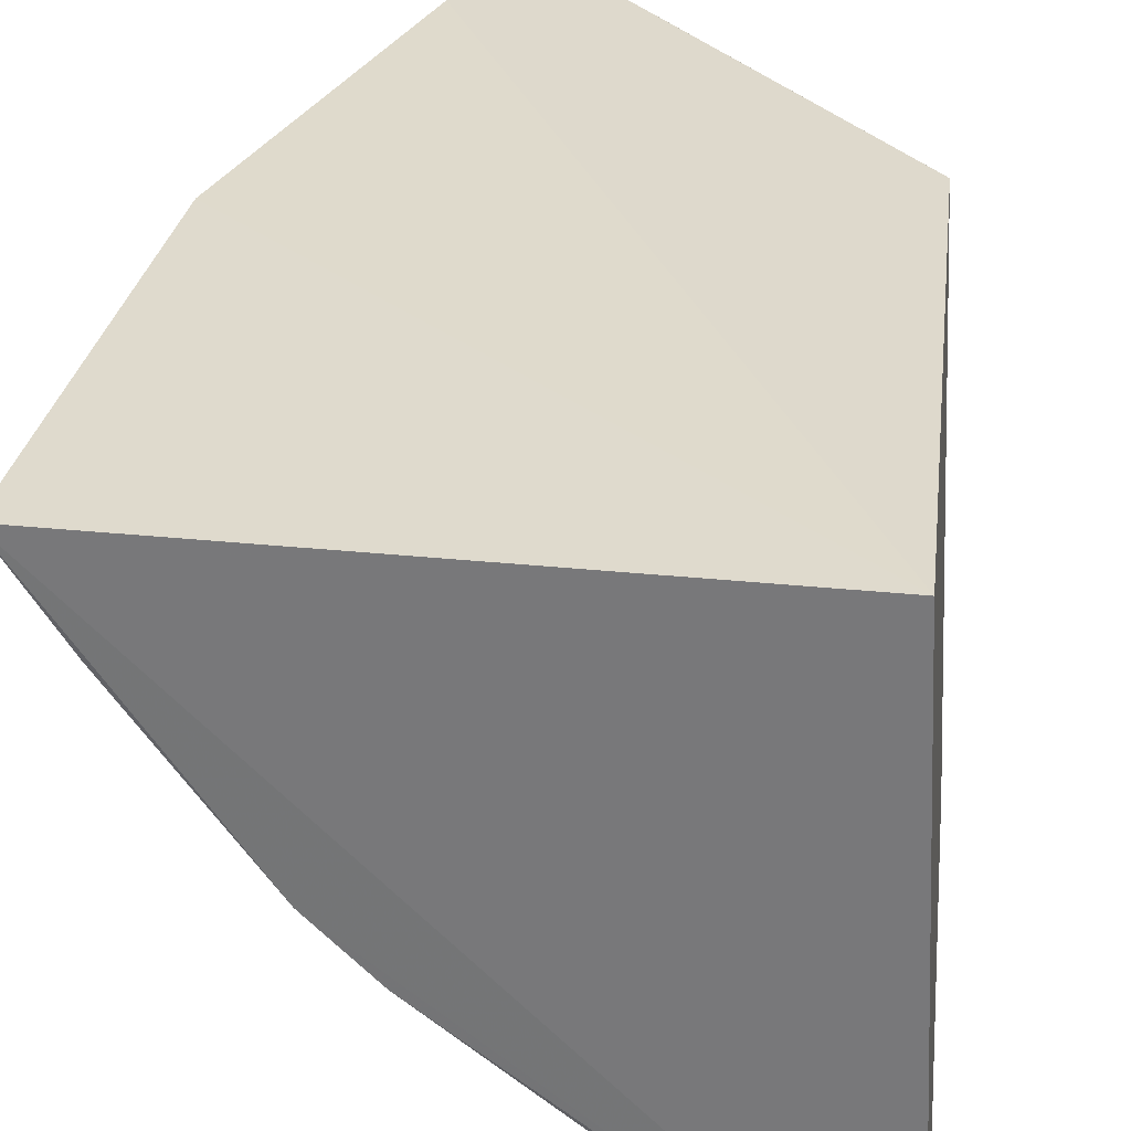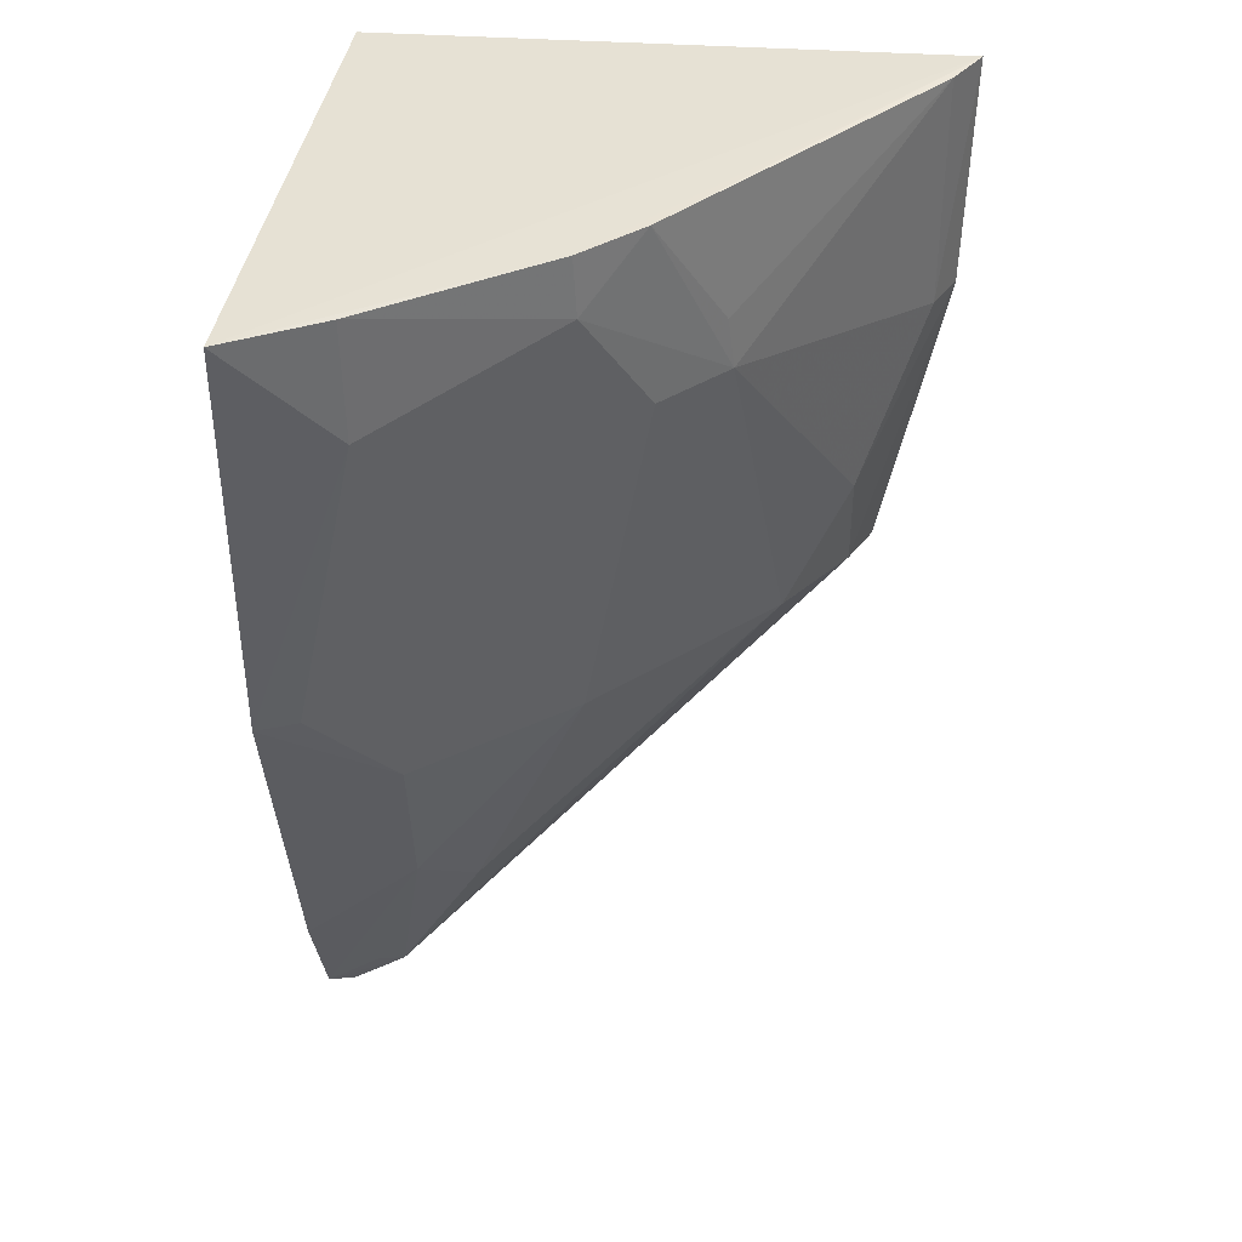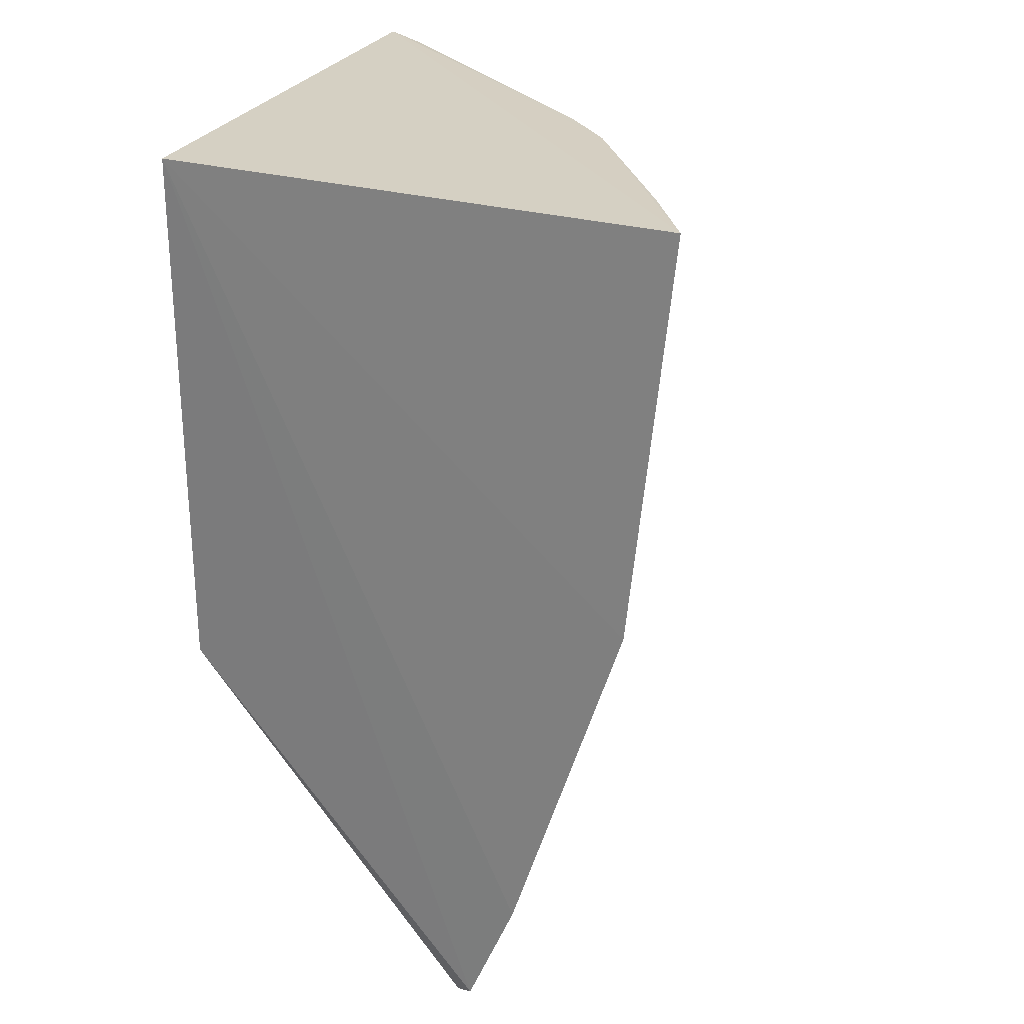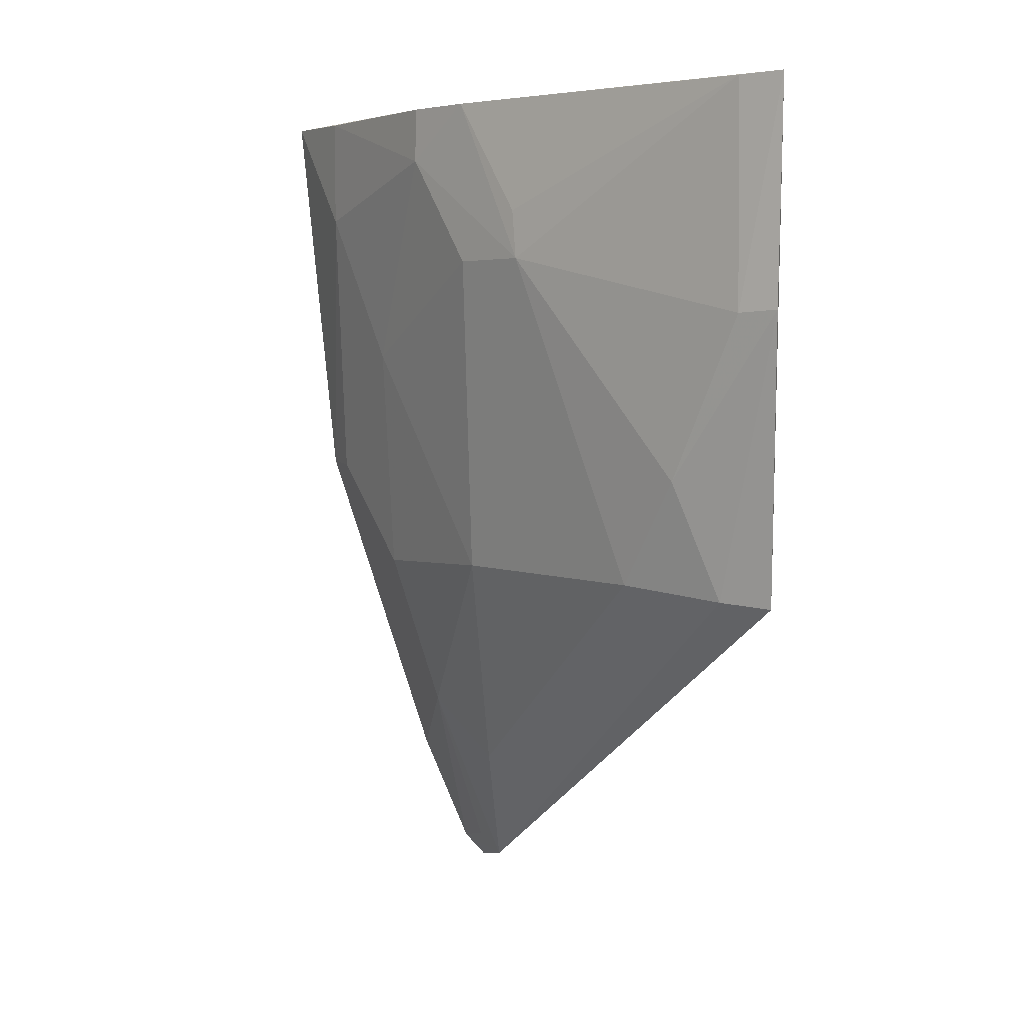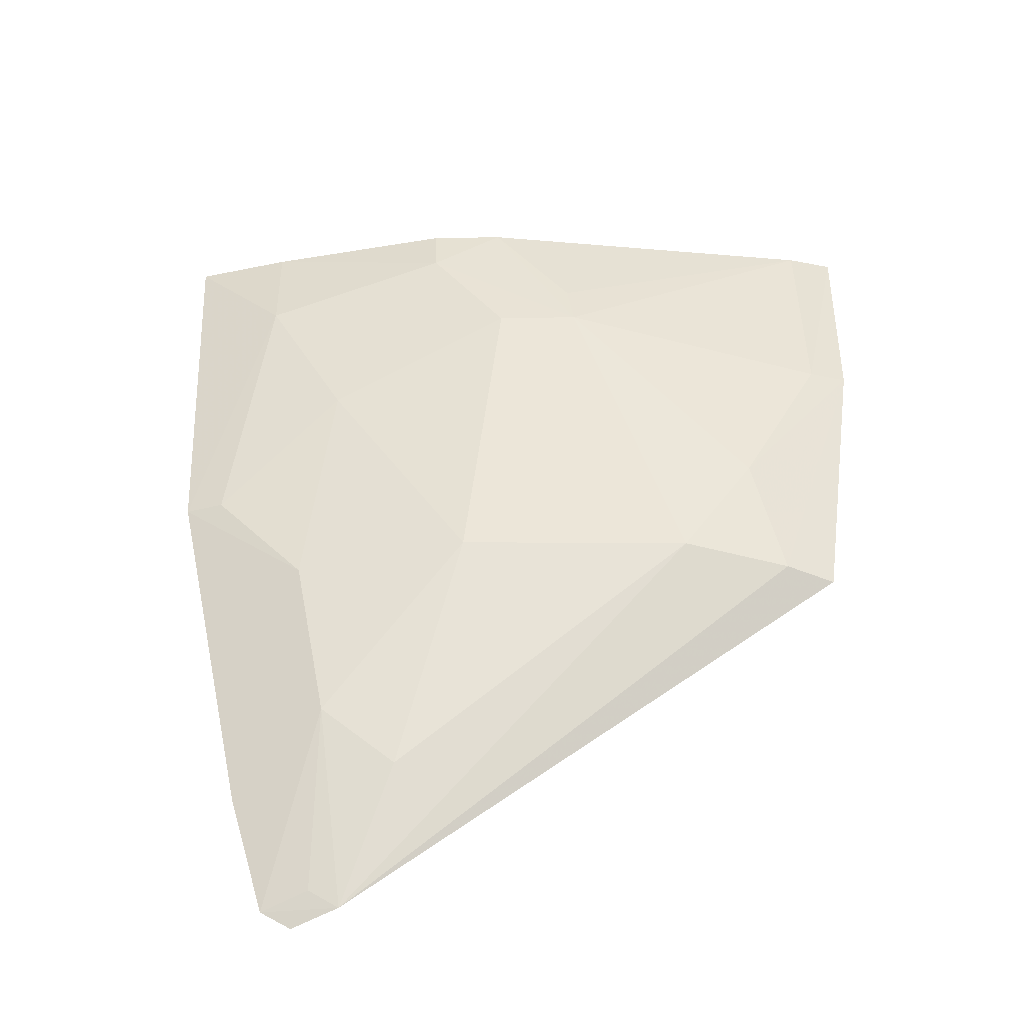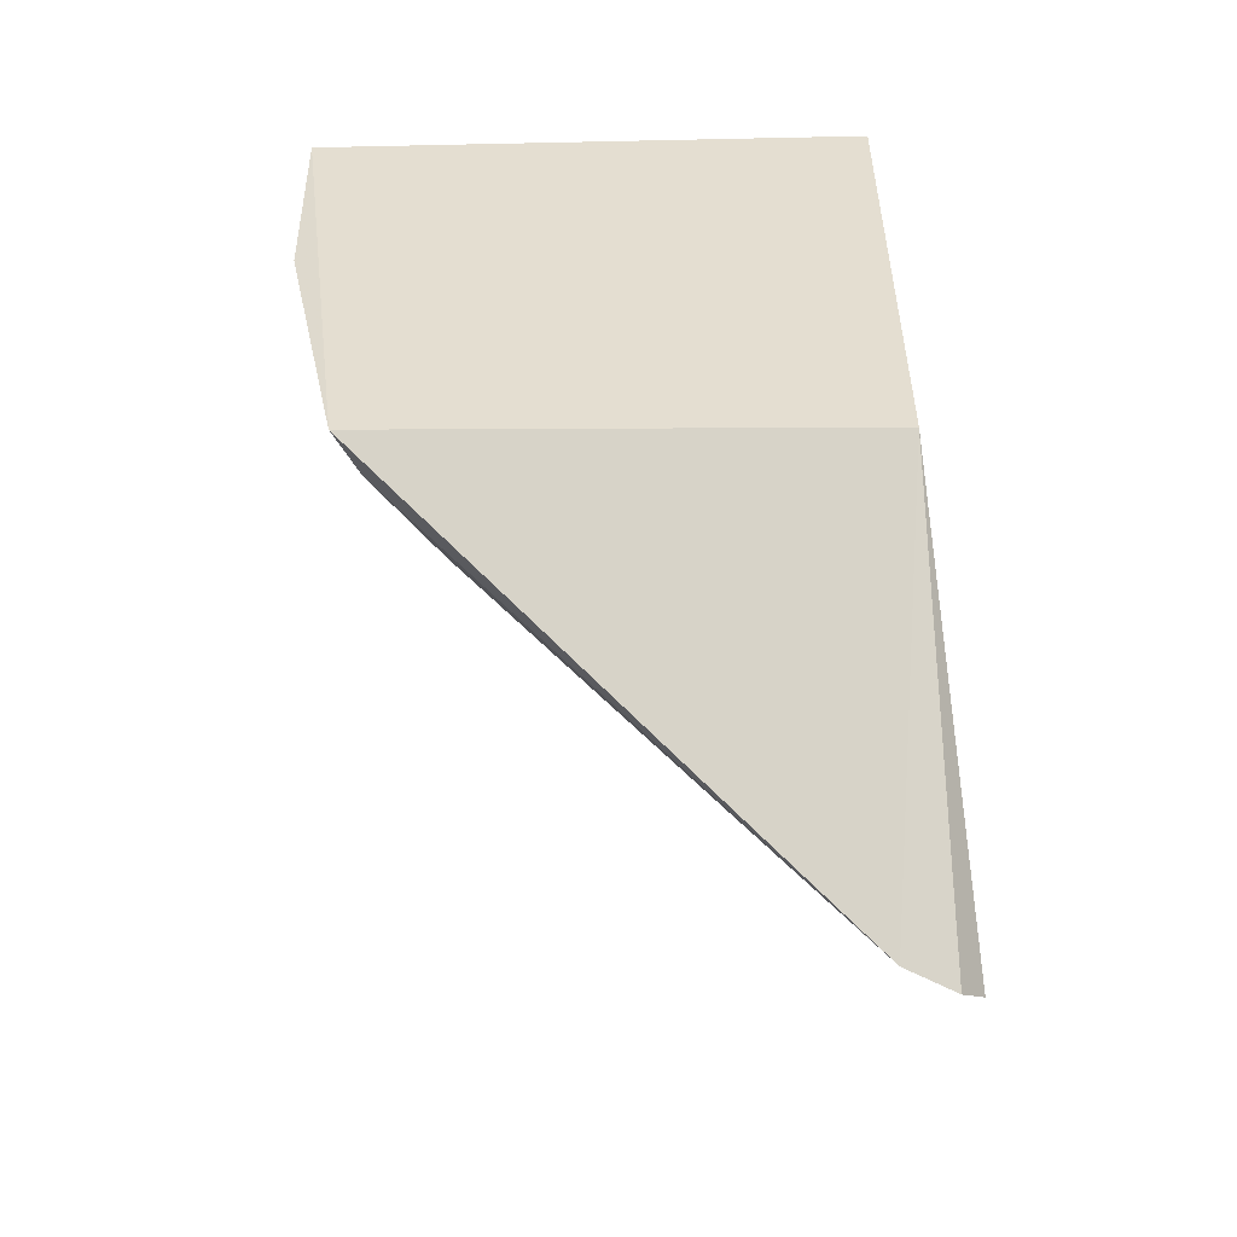
<metadata>
{"format":"obj","ext":"obj","renderer":"f3d","projection":"perspective","resolution":1024,"background":"white","views":[{"elev":30.9,"azim":-173.5,"up":"+Z"},{"elev":38.6,"azim":96.5,"up":"+Y"},{"elev":26.6,"azim":23.0,"up":"+Y"},{"elev":4.3,"azim":-176.9,"up":"+Y"},{"elev":-47.7,"azim":135.5,"up":"+Y"},{"elev":-53.2,"azim":-86.3,"up":"+Y"}]}
</metadata>
<code>
v 0.2738 -0.2346 -0.115
v 0.321 -0.1104 -0.1102
v 0.2798 -0.2297 -0.1097
v 0.1985 -0.007576 -0.1153
v 0.192 -0.00893 -0.2554
v 0.2925 -0.1997 -0.1093
v 0.1985 -0.1439 -0.1153
v 0.3307 -0.007814 -0.1128
v 0.2865 -0.1813 -0.1361
v 0.1928 -0.1414 -0.239
v 0.2683 -0.2315 -0.127
v 0.2744 -0.05165 -0.191
v 0.2744 -0.2264 -0.1216
v 0.2299 -0.1376 -0.2181
v 0.2731 -0.1369 -0.1752
v 0.3171 -0.03722 -0.1353
v 0.2886 -0.008689 -0.1759
v 0.2055 -0.1402 -0.2335
v 0.2022 -0.06689 -0.2491
v 0.2996 -0.1392 -0.1374
v 0.2591 -0.05146 -0.2065
v 0.2701 -0.1971 -0.1476
v 0.3013 -0.07764 -0.1499
v 0.2888 -0.02306 -0.1767
v 0.2179 -0.1094 -0.2336
v 0.193 -0.0662 -0.2541
v 0.3162 -0.1112 -0.1196
v 0.2026 -0.00924 -0.249
v 0.275 -0.008808 -0.1898
v 0.3172 -0.008568 -0.1348
v 0.26 -0.03874 -0.205
f 6 2 4
f 6 4 3
f 7 1 3
f 7 3 4
f 7 4 5
f 8 5 4
f 8 4 2
f 9 6 3
f 10 7 5
f 11 3 1
f 11 1 7
f 11 7 10
f 13 11 9
f 13 9 3
f 13 3 11
f 16 8 2
f 17 5 8
f 18 14 11
f 18 11 10
f 20 9 15
f 20 2 6
f 20 6 9
f 21 15 14
f 21 12 15
f 22 15 9
f 22 9 11
f 22 11 14
f 22 14 15
f 23 15 12
f 23 20 15
f 24 12 21
f 24 23 12
f 24 16 23
f 25 14 18
f 25 21 14
f 25 19 21
f 26 18 10
f 26 10 5
f 26 5 19
f 26 25 18
f 26 19 25
f 27 16 2
f 27 2 20
f 27 23 16
f 27 20 23
f 28 21 19
f 28 19 5
f 29 24 21
f 29 17 24
f 29 28 5
f 29 5 17
f 30 24 17
f 30 17 8
f 30 8 16
f 30 16 24
f 31 29 21
f 31 21 28
f 31 28 29

</code>
